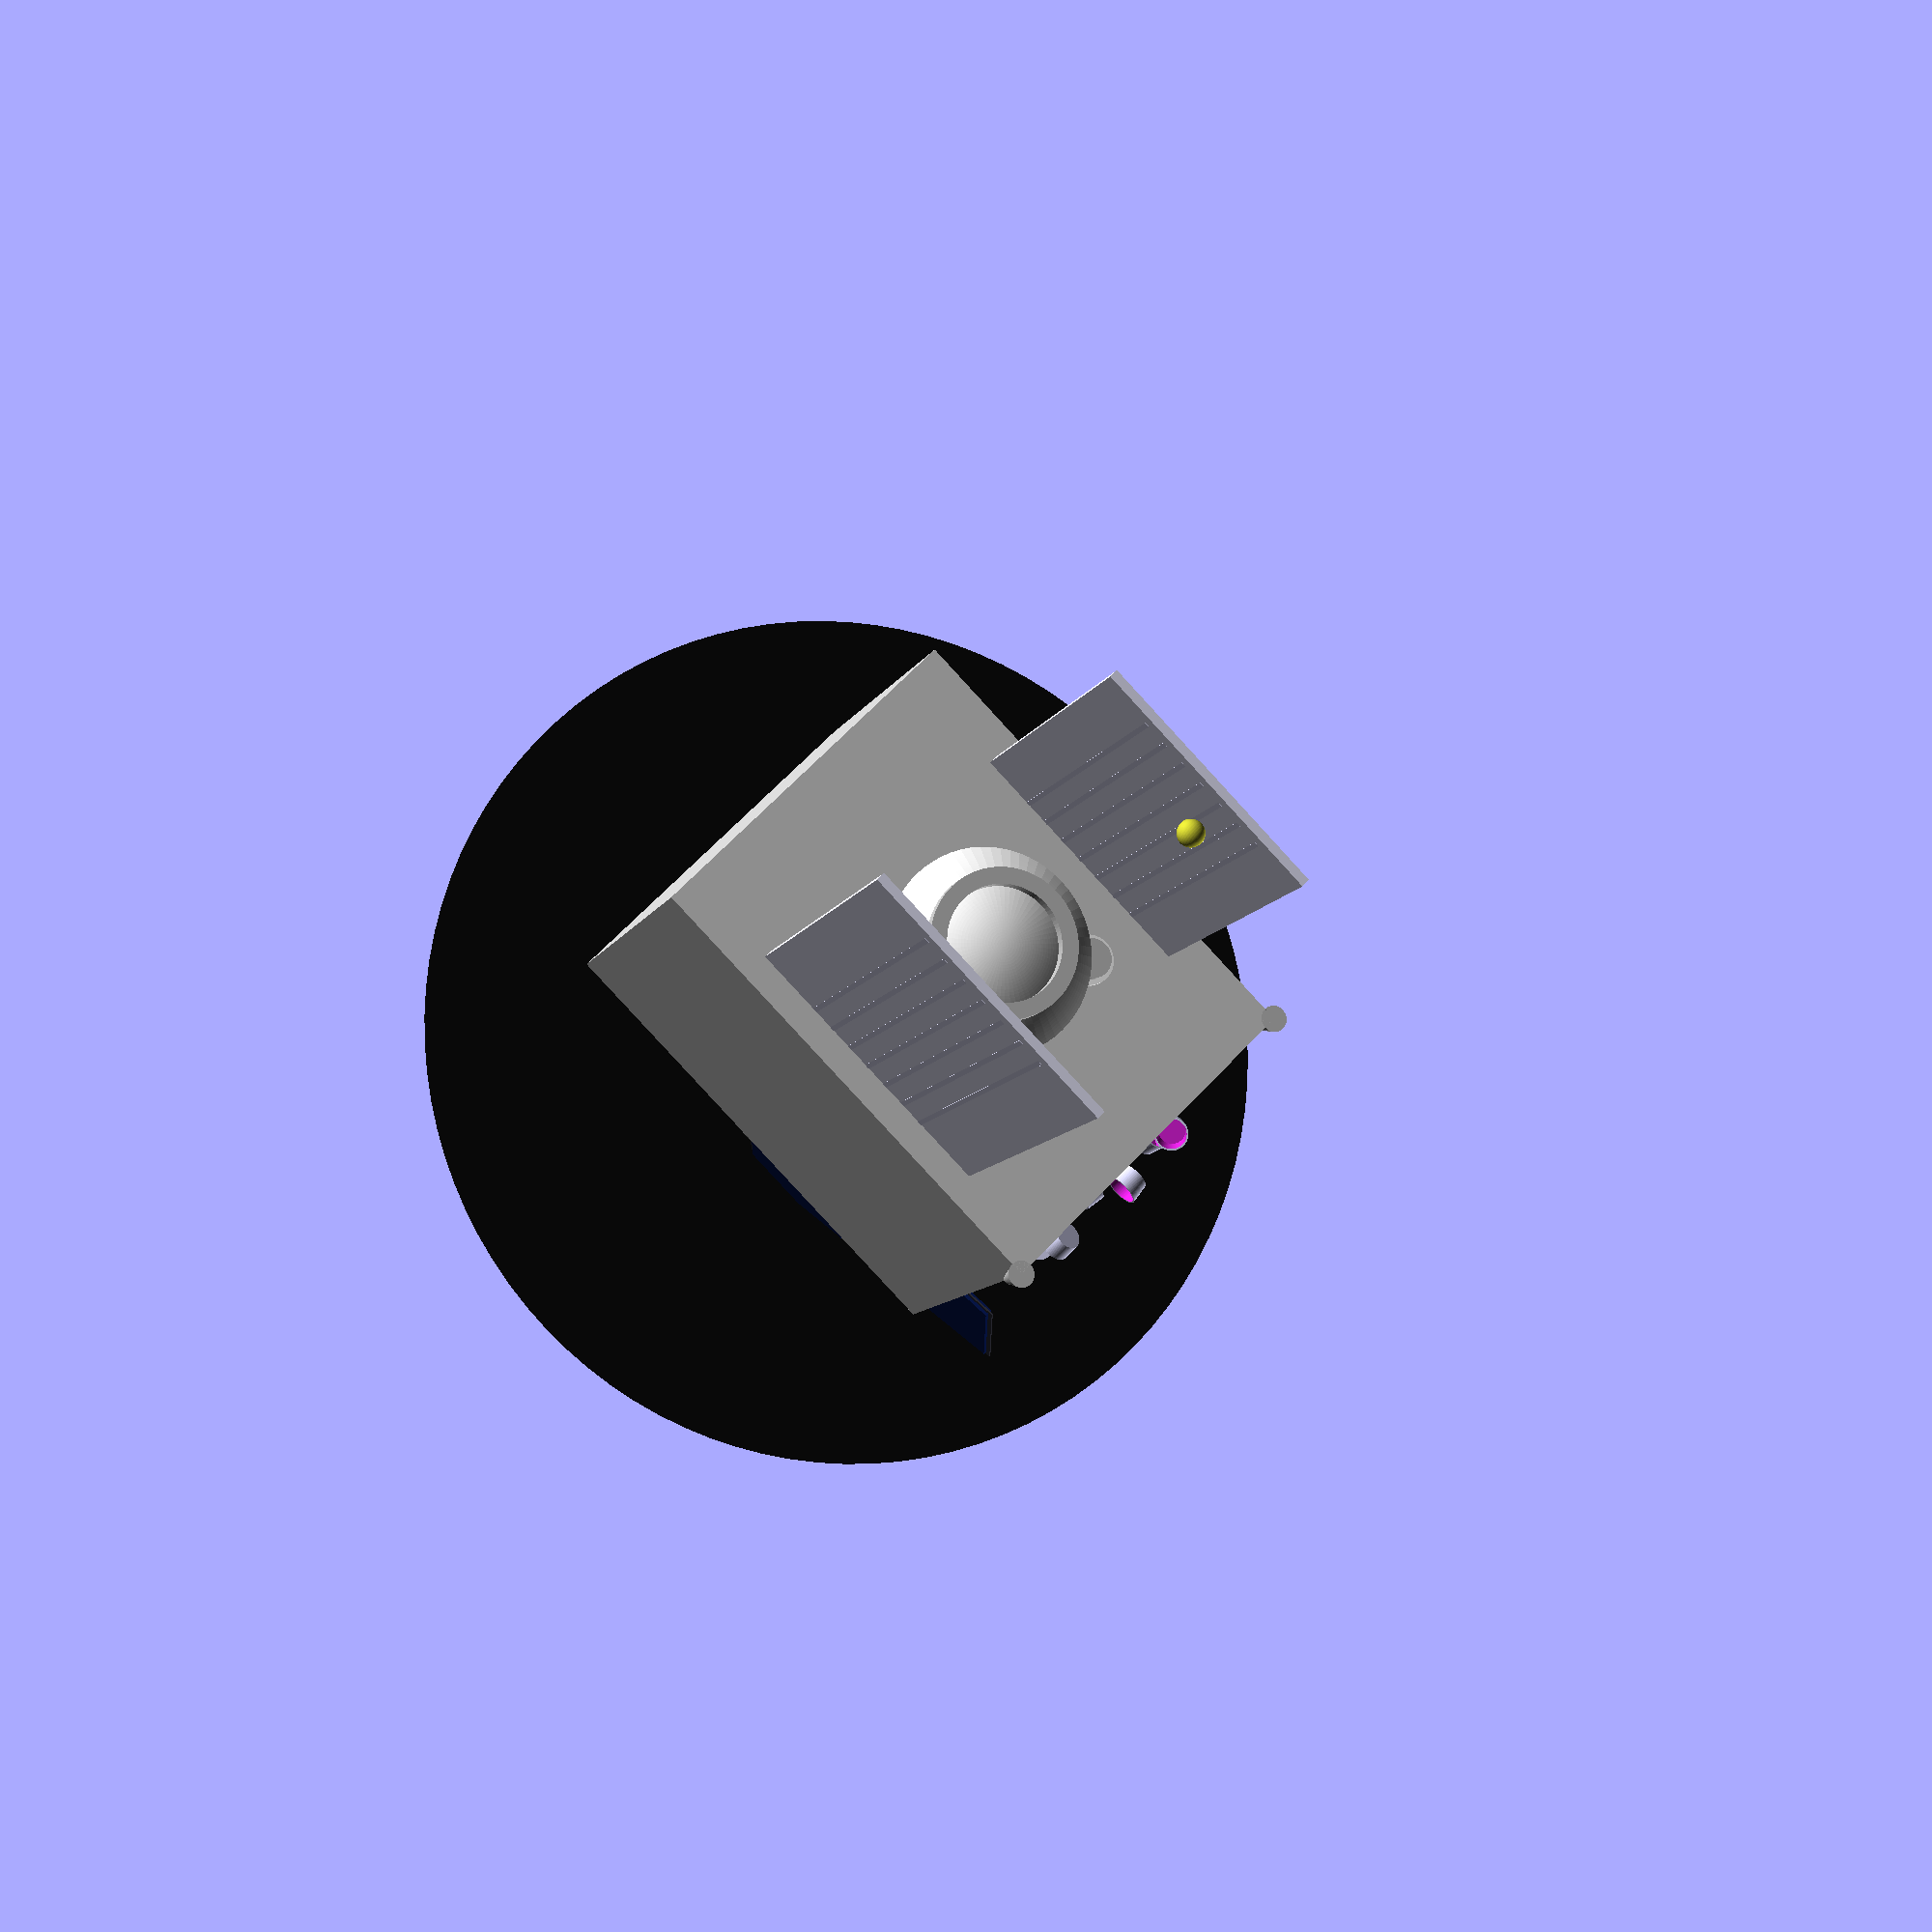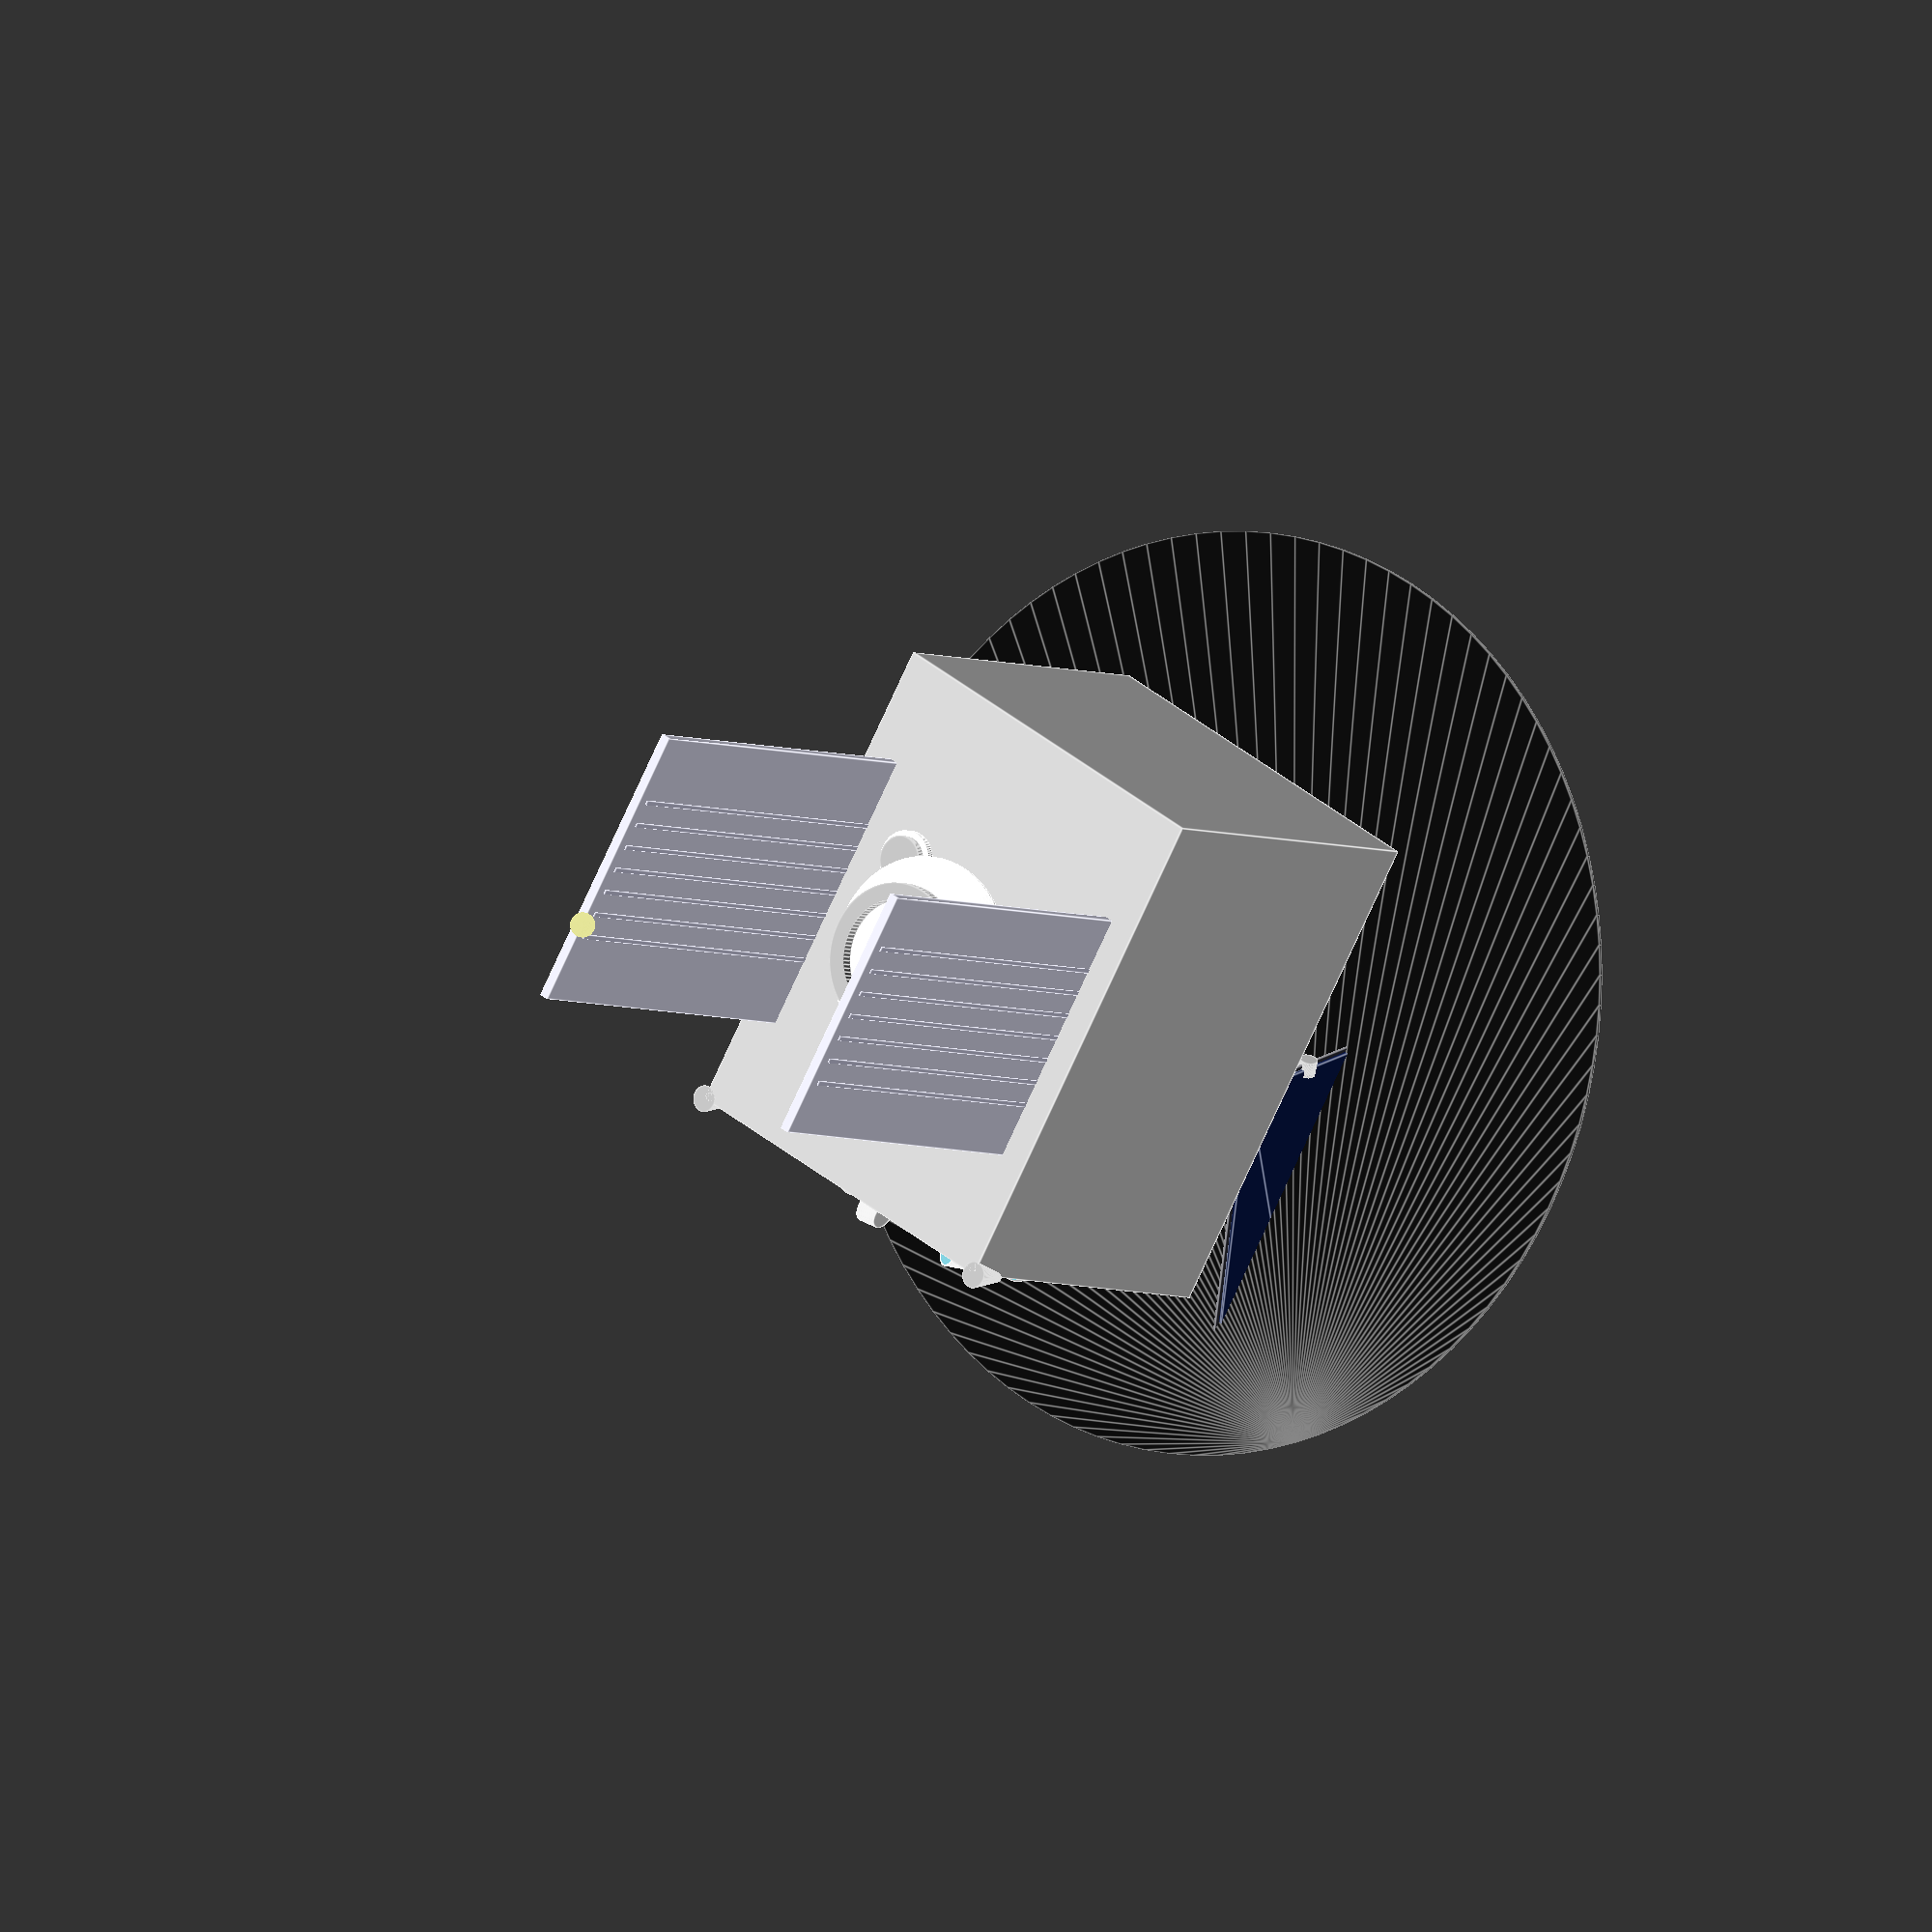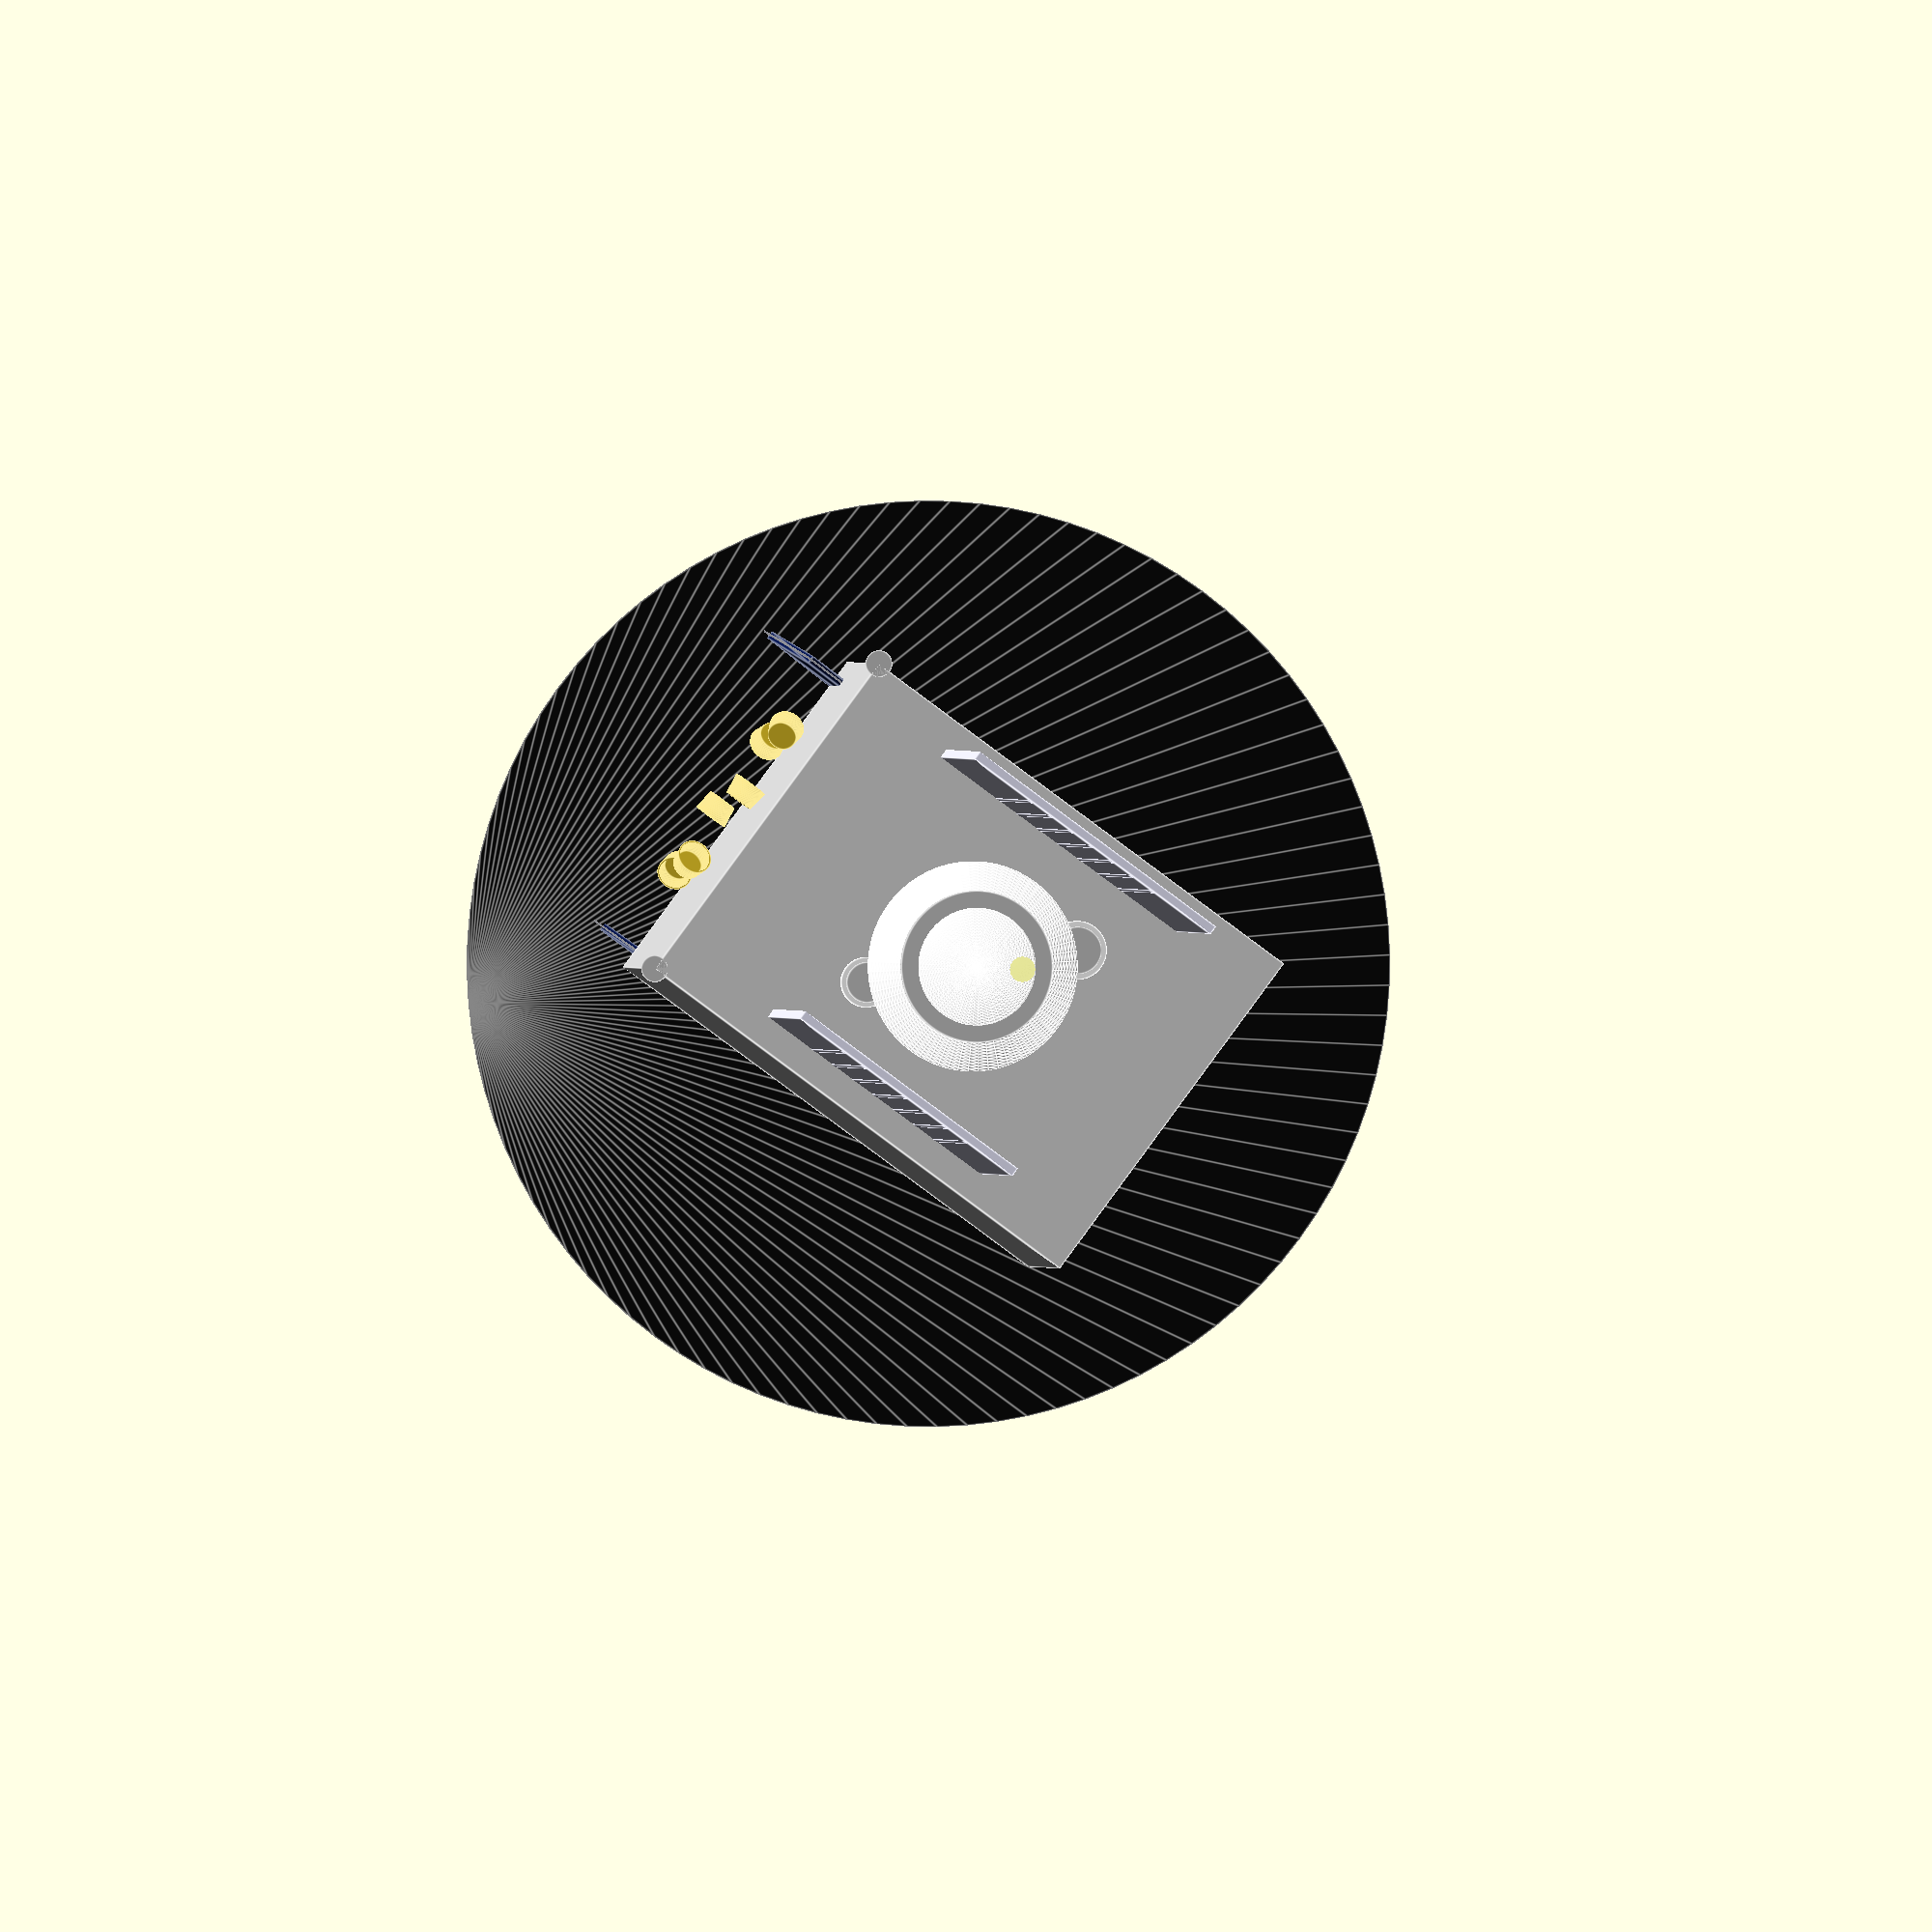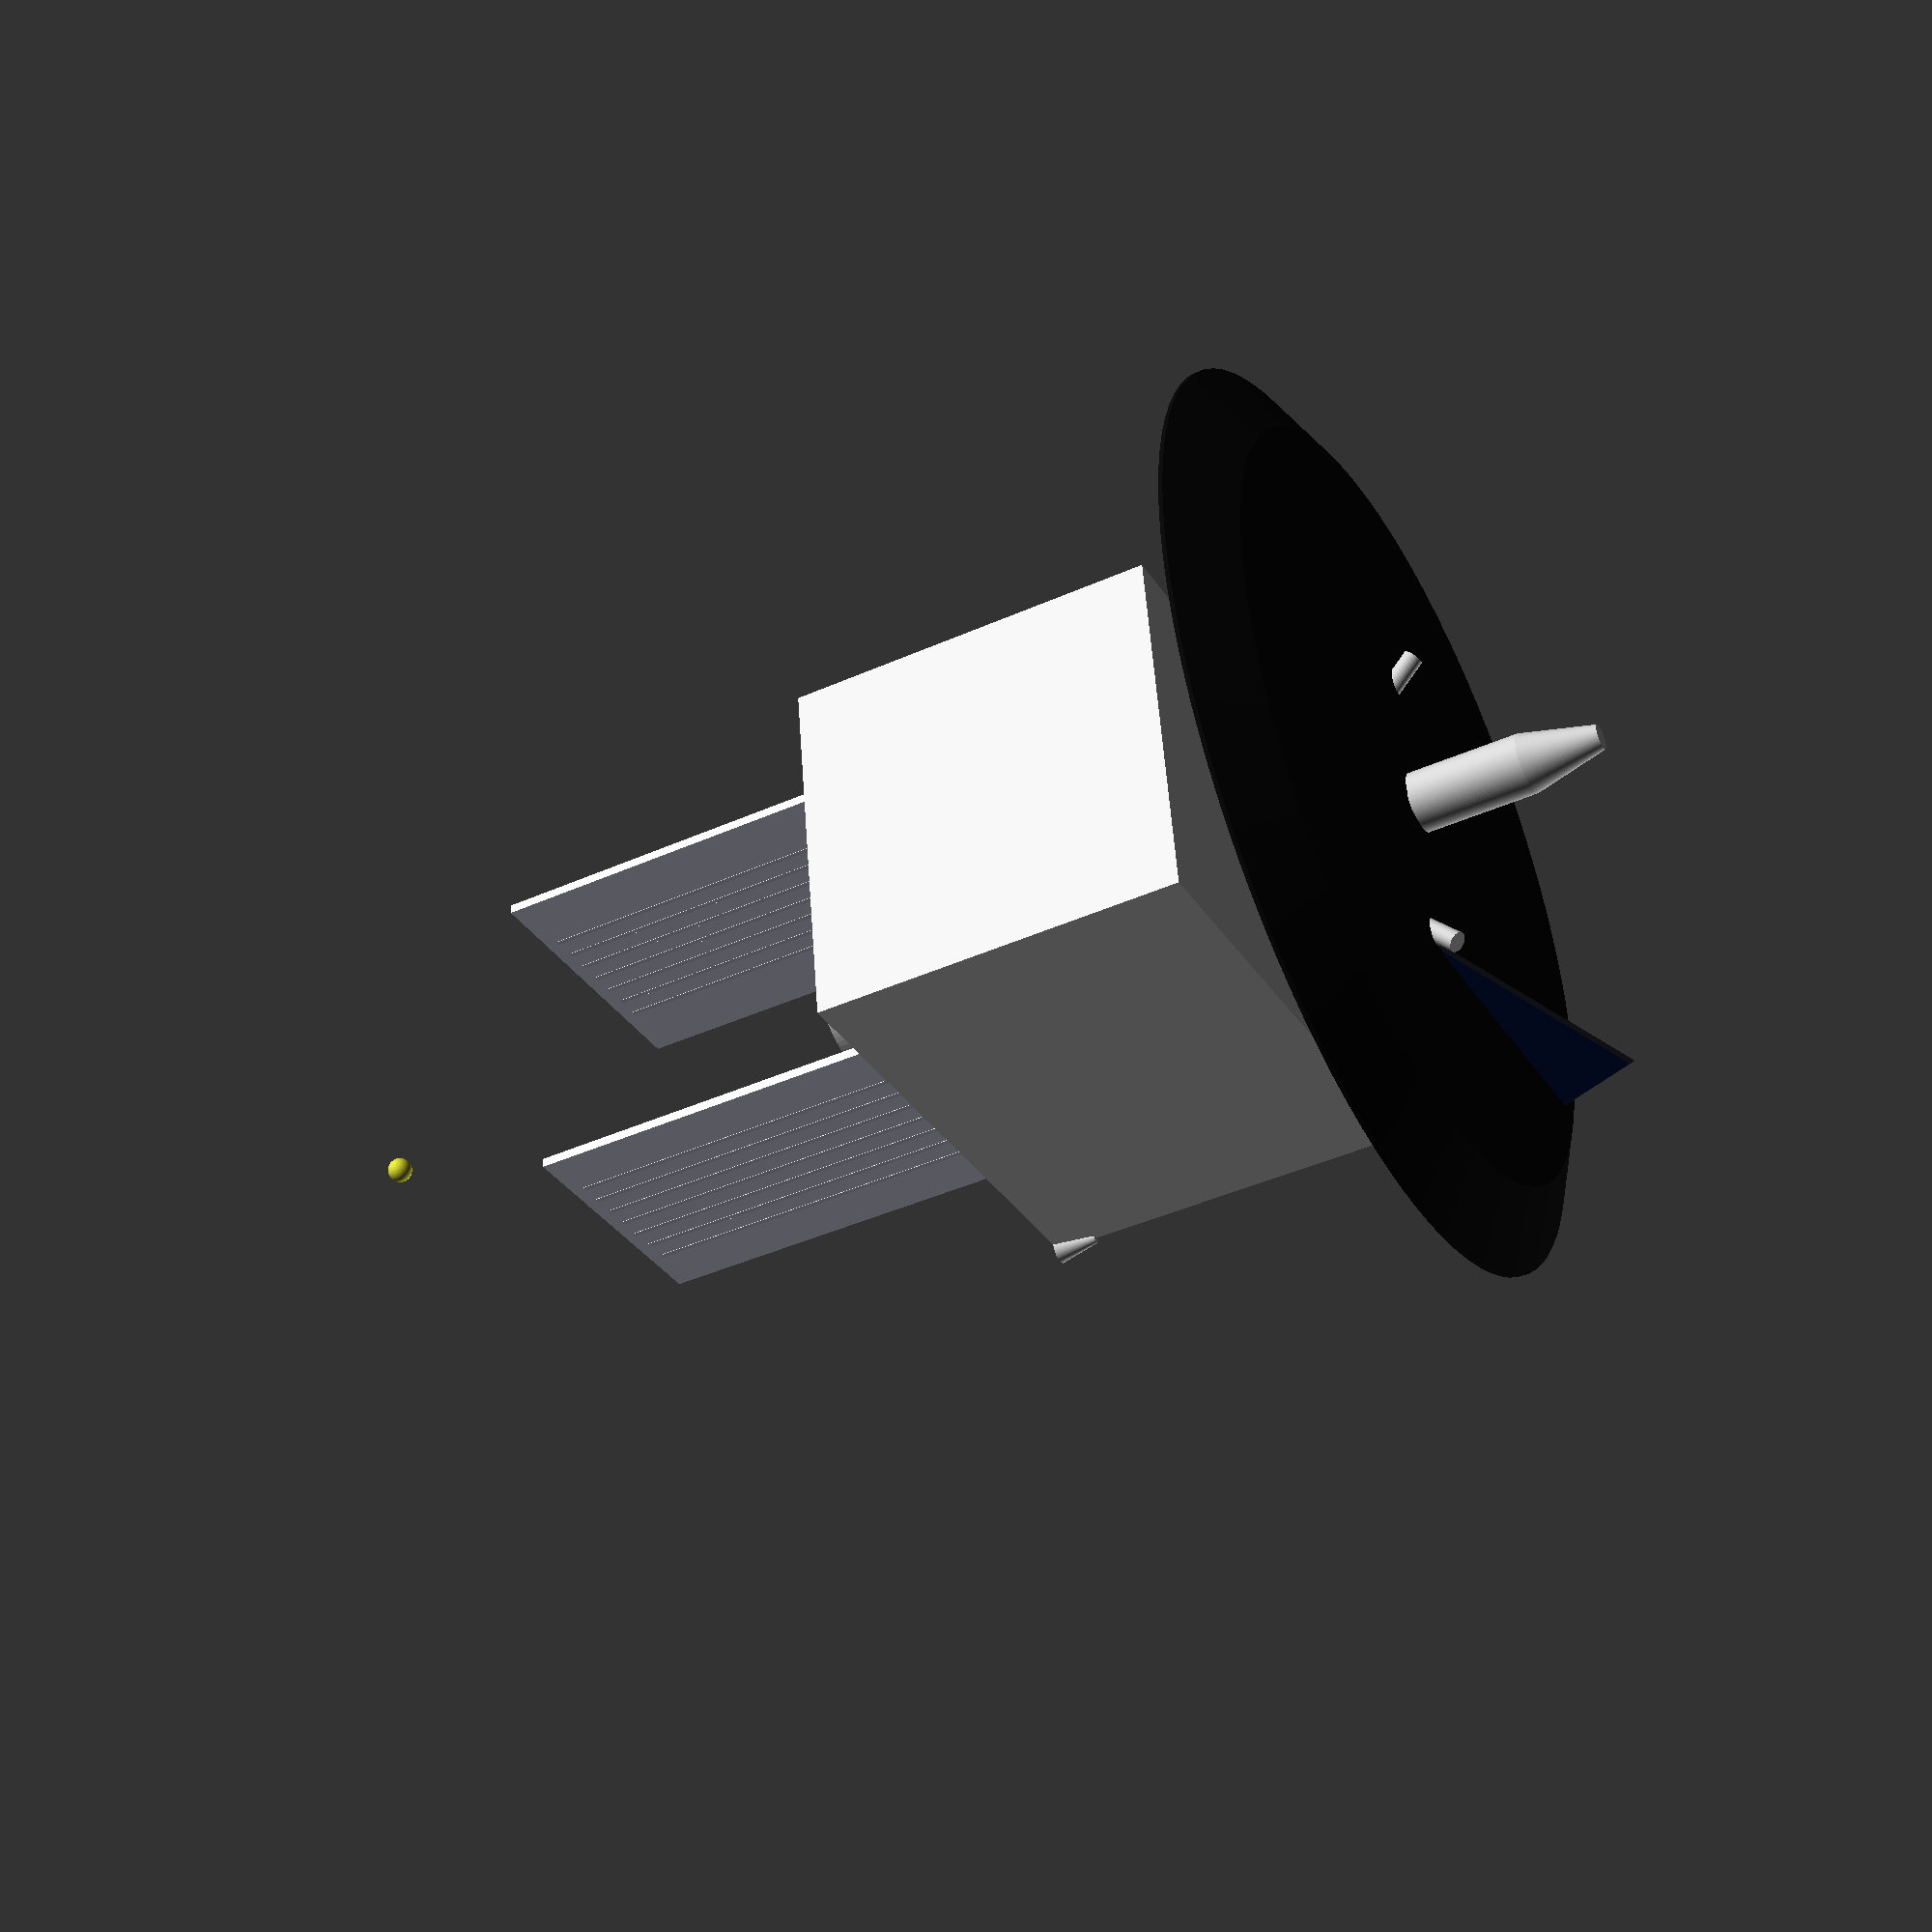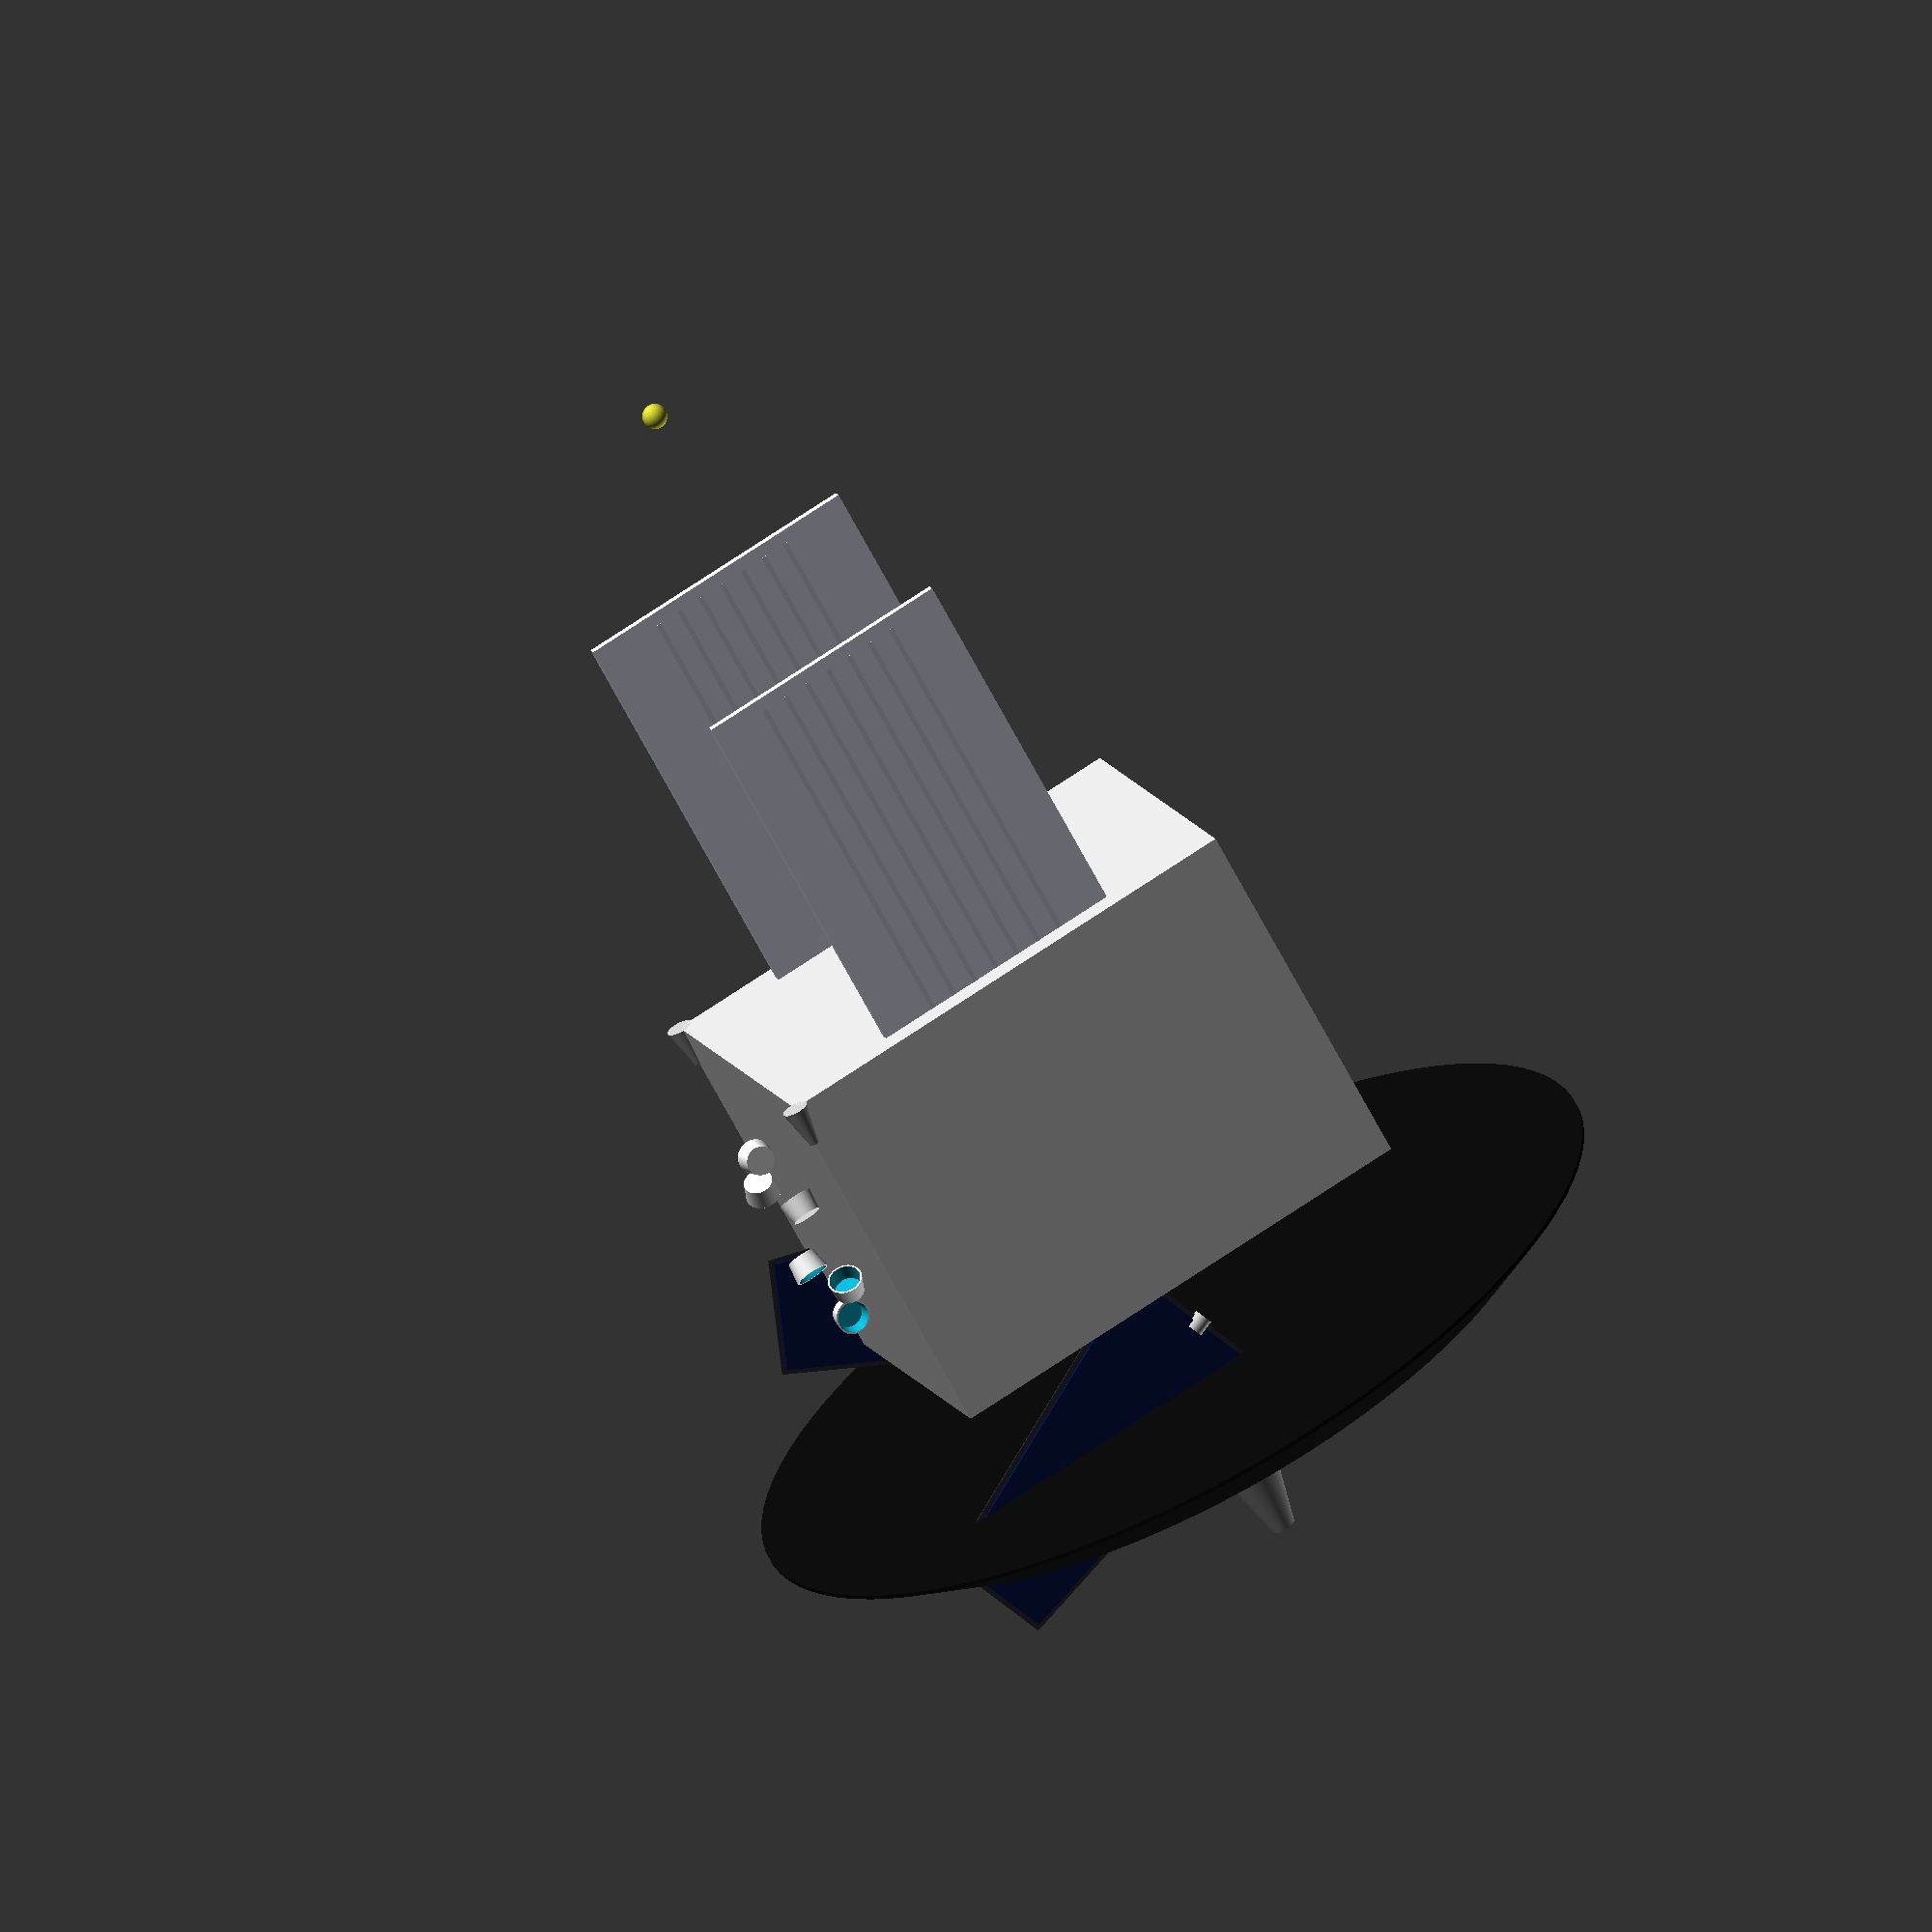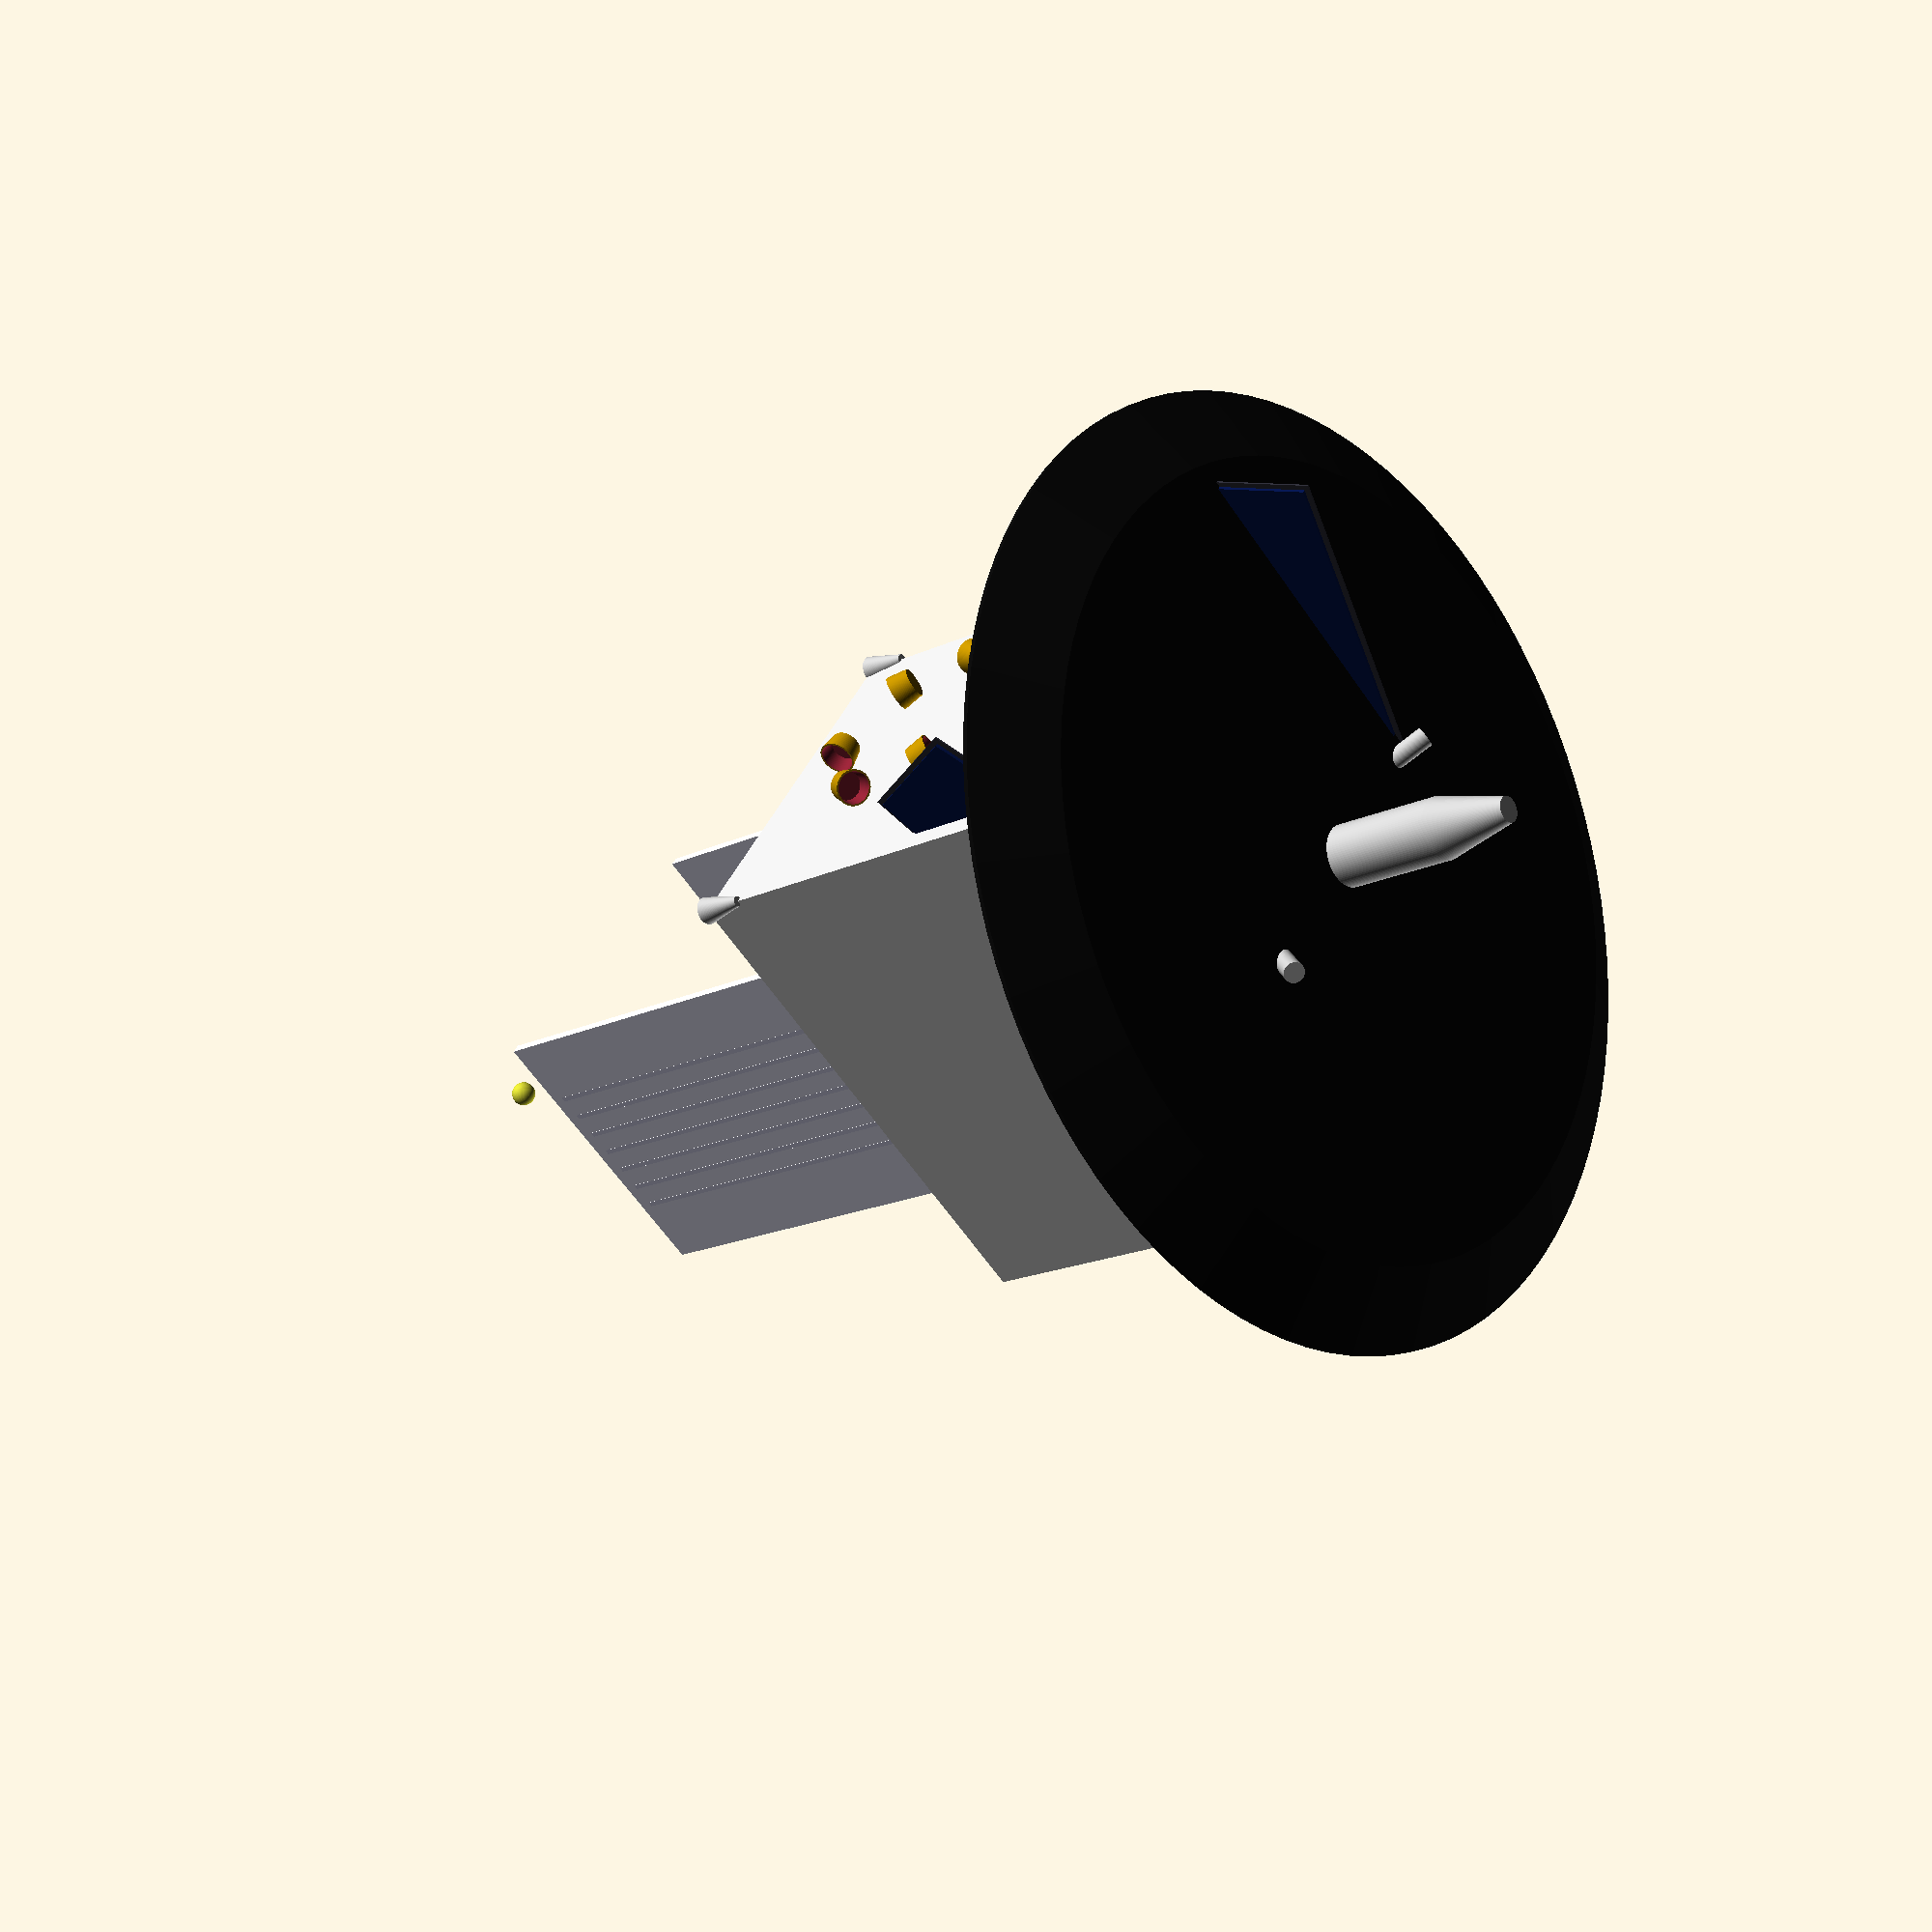
<openscad>
// ===========================================
// Satélite paramétrico: ESA-like y Parker-like
// Autor: Víctor + Copilot
// ===========================================

$fn = 96;
quality = 64;

// ---------------------------
// Parámetros globales
// ---------------------------
parker_mode = true;       // true: Parker-like, false: ESA-like

// Bus genérico (ESA-like)
bus_w = 60;
bus_d = 60;
bus_h = 80;

// Paneles genéricos (ESA-like)
panel_len = 180;
panel_w   = 50;
panel_t   = 2;
panel_segments = 3;
panel_deploy_deg = 90;

// Antena HGA genérica
dish_diameter = 60;
dish_depth    = 12;
dish_thickness= 1.2;
boom_len = 50;

// Propulsores
thruster_h = 12;
thruster_r1= 4;
thruster_r2= 1.6;

// Conjuntos opcionales
show_reaction_wheel = true;
show_radiators      = true;
show_star_trackers  = true;
show_legacy_kit     = true;

// ---------------------------
// Parámetros Parker (ajusta aquí)
// ---------------------------
p_bus_w = 90;            // ancho del bus (eje X es sol)
p_bus_d = 90;            // fondo
p_bus_h = 120;           // alto

shield_d     = 220;      // diámetro del escudo térmico
shield_thk   = 10;       // espesor (hull cónico)
shield_cone  = 18;       // conicidad (reducción de radio en el canto caliente)
shield_gap   = 25;       // separación bus-escudo

paddle_len   = 80;       // longitud a lo largo de +X
paddle_root_w= 42;       // ancho en la raíz (cerca de bisagra)
paddle_tip_w = 26;       // ancho en la punta
paddle_t     = 2;        // espesor del panel
paddle_tilt_deg = 22;    // basculación para regular exposición
paddle_y_offset = p_bus_d/2 - 6;  // quita o añade margen al borde del bus

radiator_w   = 70;
radiator_h   = 110;
radiator_t   = 2.2;
radiator_back_offset = 40; // alejamiento hacia -X (lado antisolar)

back_dish_d  = 50;       // antena en la cara antisolar
back_dish_depth = 10;

boom_len_back = 140;     // boom de instrumentos hacia -X
boom_tip_r    = 3.0;

faraday_len   = 45;      // copa de Faraday sobresaliendo por el escudo
faraday_r     = 12;

// ---------------------------
// Utilidades
// ---------------------------
module radial(n=4, r=20, start=0) {
  for (k = [0:n-1])
    rotate([0,0,start + k*360/n])
      translate([r,0,0])
        children();
}

module ring(h=4, r_outer=20, r_inner=16, center=false) {
  difference() {
    cylinder(h=h, r=r_outer, center=center);
    cylinder(h=h+0.2, r=r_inner, center=center);
  }
}

module strut_x(l=30, r=1.6) { // viga a lo largo de X
  rotate([0,90,0]) cylinder(h=l, r=r, center=false);
}

// ---------------------------
// Partes comunes (ESA-like)
// ---------------------------
module bus_body(w=bus_w, d=bus_d, h=bus_h) {
  color("lightgray") cube([w,d,h], center=true);
}

module radiator_plate(w=36, h=50, t=1.6) {
  color([0.95,0.95,1.0]) cube([w,t,h], center=true);
}

module star_tracker() {
  color("gray") cylinder(h=8, r=4, center=true);
  color([0.1,0.1,0.1]) translate([0,0,6]) cylinder(h=2, r=3.8, center=true);
  color("silver") rotate([0,90,0]) cylinder(h=12, r=1.2, center=false);
}

module thruster(h=thruster_h, r1=thruster_r1, r2=thruster_r2) {
  color("silver") cylinder(h=h, r1=r1, r2=r2, center=false);
}

module solar_segment(seg_len=50, seg_w=panel_w, seg_t=panel_t) {
  color([0.2,0.2,0.25]) cube([seg_len, seg_w, seg_t], center=true);
  translate([0,0,-seg_t/4])
    color([0.02,0.1,0.35]) cube([seg_len-3, seg_w-3, seg_t/2], center=true);
}

module solar_wing(total_len=panel_len, segs=panel_segments, seg_w=panel_w, seg_t=panel_t) {
  seg_len = total_len / segs;
  union() {
    for (i=[0:segs-1])
      translate([i*(seg_len+1.5) + seg_len/2, 0, 0])
        solar_segment(seg_len, seg_w, seg_t);
    color("silver") translate([-2, 0, 0]) rotate([0,90,0]) cylinder(h=4, r=2.5, center=true);
  }
}

module dish_parabola(d=dish_diameter, depth=dish_depth, t=dish_thickness, profile_steps=36) {
  rmax = d/2;
  a = depth/(rmax*rmax);
  color("white")
    rotate_extrude(convexity=10, $fn=quality)
      polygon(concat(
        [[0,0]],
        [for (i=[0:profile_steps]) let(r = rmax*i/profile_steps) [r, a*r*r]],
        [[rmax, a*rmax*rmax + t], [0,t]]
      ));
}

module gimbal_hga(d_outer=30, t=2.5) {
  color("silver") ring(h=3, r_outer=d_outer/2, r_inner=d_outer/2 - t, center=true);
  rotate([90,0,0]) color("silver") ring(h=3, r_outer=(d_outer-6)/2, r_inner=(d_outer-6)/2 - t, center=true);
}

module reaction_wheel_stack() {
  color([0.4,0.4,0.45]) translate([0,0,-6]) cylinder(h=6, r=10, center=false);
  color([0.4,0.4,0.45]) translate([0,0, 2]) cylinder(h=6, r=10, center=false);
  color([0.4,0.4,0.45]) translate([0,0,10]) cylinder(h=6, r=10, center=false);
}

module medium_gain_patch(r=8, h=2) {
  color("white") cylinder(h=h, r=r, center=true);
  color("silver") translate([0,0,-h/2-2]) cylinder(h=2, r=r*0.8, center=false);
}

// ---------------------------
// Ensamblajes (ESA-like)
// ---------------------------
module solar_array_pair(deploy_deg=panel_deploy_deg) {
  // Ala izquierda
  translate([-bus_w/2, 0, 0]) {
    color("silver") rotate([0,90,0]) cylinder(h=6, r=3, center=true);
    rotate([0, deploy_deg, 0]) translate([-1, 0, 0]) solar_wing();
  }
  // Ala derecha
  translate([ bus_w/2, 0, 0]) {
    color("silver") rotate([0,90,0]) cylinder(h=6, r=3, center=true);
    rotate([0, -deploy_deg, 0]) mirror([1,0,0]) translate([-1, 0, 0]) solar_wing();
  }
}

module hga_assembly() {
  translate([bus_w/2, 0, 0]) {
    color("silver") strut_x(l=boom_len, r=1.8);
    translate([boom_len, 0, 0]) {
      gimbal_hga(d_outer=34);
      rotate([0, -25, 0]) dish_parabola();
    }
  }
}

module star_trackers_assembly() {
  base_z = bus_h/2;
  rotate([0,0,45])  translate([0, bus_d/2 + 6, base_z-10]) rotate([90,0,0]) star_tracker();
  rotate([0,0,-45]) translate([0,-bus_d/2 - 6, base_z-10]) rotate([90,0,0]) star_tracker();
}

module radiators_assembly() {
  translate([0, bus_d/2 + 1, 10]) radiator_plate();
  translate([0,-bus_d/2 - 1, -10]) rotate([0,0,180]) radiator_plate();
}

module thrusters_assembly() {
  corner = [[1,1],[1,-1],[-1,1],[-1,-1]];
  for (c = corner) {
    translate([c[0]*bus_w/2, c[1]*bus_d/2,  bus_h/2]) rotate([90,0,0]) thruster();
    translate([c[0]*bus_w/2, c[1]*bus_d/2, -bus_h/2]) rotate([-90,0,0]) thruster();
  }
}

module reaction_wheels_assembly() {
  if (show_reaction_wheel) translate([0,0,0]) reaction_wheel_stack();
}

// ---------------------------
// Kit legado (limpiado)
// ---------------------------
module RotateStuff(radius=20, number=5) {
  for (azimut = [0:360/number:359])
    rotate([0,0,azimut]) translate([radius, 0, 0]) children();
}

module moteurMoche() {
  difference() {
    cylinder(h=5, r1=5, r2=6, center=false);
    translate([0,0,1]) scale([0.95,0.95,1.2]) cylinder(h=5, r1=5, r2=6, center=false);
  }
}

module legacy_details(busH=bus_h) {
  translate([0,0,-busH/2 - 6]) RotateStuff(radius=22, number=6)
    rotate([90,0,0]) scale([0.7,0.7,1]) moteurMoche();
}

// ---------------------------
// Ensamblaje principal ESA-like
// ---------------------------
module esa_satellite() {
  // Cuerpo
  bus_body();
  // Alas
  solar_array_pair(panel_deploy_deg);
  // Antenas
  hga_assembly(); medium_gain_patch_on_back=false;
  // Radiadores
  if (show_radiators) radiators_assembly();
  // Star trackers
  if (show_star_trackers) star_trackers_assembly();
  // Propulsores
  thrusters_assembly();
  // Ruedas de reacción
  reaction_wheels_assembly();
  // Detalles heredados
  if (show_legacy_kit) legacy_details();
}

// ===================================================
// Parker-like: escudo térmico, paneles basculantes,
// radiadores antisolares, boom y Faraday cup
// ===================================================

// Escudo térmico cónico
module heat_shield(d=shield_d, th=shield_thk, cone=shield_cone) {
  color([0.05,0.05,0.05]) // negro térmico
  hull() {
    translate([0,0,0])  cylinder(h=1, r=d/2, center=false);
    translate([0,0,th]) cylinder(h=1, r=d/2 - cone, center=false);
  }
}

// Copa de Faraday (SWEAP)
module faraday_cup(len=faraday_len, r=faraday_r) {
  color("silver") union() {
    cylinder(h=len*0.6, r=r*0.6, center=false);
    translate([0,0,len*0.6]) cylinder(h=len*0.4, r1=r*0.6, r2=r*0.25, center=false);
    translate([0,0,-6]) cylinder(h=6, r=r*0.35, center=false); // cuello
  }
}

// Panel trapezoidal (pala)
module parker_paddle(len=paddle_len, root_w=paddle_root_w, tip_w=paddle_tip_w, t=paddle_t) {
  color([0.03,0.09,0.30])
  linear_extrude(height=t, center=true)
    polygon(points=[
      [0, -root_w/2], [0, root_w/2],
      [len, tip_w/2], [len, -tip_w/2]
    ]);
  // marco fino
  color([0.18,0.18,0.22])
  linear_extrude(height=t*0.2, center=true)
    offset(delta=1.2)
      polygon(points=[
        [0, -root_w/2], [0, root_w/2],
        [len, tip_w/2], [len, -tip_w/2]
      ]);
  // bisagra
  color("silver") translate([0,0,0]) rotate([0,90,0]) cylinder(h=4, r=2.2, center=true);
}

// Radiador grande antisolar
module parker_radiator(w=radiator_w, h=radiator_h, t=radiator_t) {
  color([0.92,0.92,1.0]) cube([w,t,h], center=true);
  // aletas finas
  for (i=[-3:3]) translate([i*6,0,0]) color([0.85,0.85,0.95]) cube([1.2,t+0.2,h-6], center=true);
}

// Boom de instrumentos y punta
module instrument_boom(len=boom_len_back, tip_r=boom_tip_r) {
  color("silver") rotate([0,90,0]) cylinder(h=len, r=1.8, center=false);
  translate([-len,0,0]) color([0.8,0.8,0.2]) sphere(r=tip_r);
}

// Montaje Parker
module parker_probe() {
  // Bus reescalado
  color("lightgray") translate([0,0,0]) cube([p_bus_w,p_bus_d,p_bus_h], center=true);

  // Escudo térmico mirando a +X (sol)
  translate([ p_bus_w/2 + shield_gap, 0, 0]) rotate([0,90,0]) heat_shield();
  // Vigas de sujeción bus-escudo
  translate([ p_bus_w/2, 0, 0])
    radial(n=4, r= p_bus_d/2 - 12, start=45)
      color("silver") strut_x(l=shield_gap, r=2.4);

  // Copa de Faraday sobresaliendo por delante del escudo (eje +X)
  translate([ p_bus_w/2 + shield_gap + shield_thk + 2, 0, 0]) rotate([0,90,0]) faraday_cup();

  // Alas solares tipo palas, a ±Y cerca del borde del bus, basculadas
  // Ala +Y
  translate([ p_bus_w/2 + shield_gap - 12,  paddle_y_offset,  0])
    rotate([0, paddle_tilt_deg, 0])  // basculación
      rotate([0,90,90])  // orientar pala a lo largo de +X
        parker_paddle();
  // Ala -Y (espejada)
  translate([ p_bus_w/2 + shield_gap - 12, -paddle_y_offset,  0])
    rotate([0, -paddle_tilt_deg, 0])
      mirror([0,1,0]) rotate([0,90,90]) parker_paddle();

  // Radiadores en la cara antisolar (-X), desplazados hacia atrás
  translate([ -p_bus_w/2 - radiator_back_offset,  0,  0]) {
    translate([0,  p_bus_d/2 - 8,  0]) rotate([0,90,0]) parker_radiator();
    translate([0, -p_bus_d/2 + 8,  0]) rotate([0,90,0]) parker_radiator(w=radiator_w*0.9, h=radiator_h*0.9);
  }

  // Antena principal en la cara antisolar (-X): plato mediano
  translate([ -p_bus_w/2 - 20, 0, 0]) {
    color("silver") rotate([0,90,0]) ring(h=3, r_outer=18, r_inner=14, center=true);
    rotate([0,90,0]) dish_parabola(d=back_dish_d, depth=back_dish_depth, t=1.0);
  }

  // Boom de instrumentos hacia -X
  translate([ -p_bus_w/2 - 10, 0, 0]) instrument_boom();

  // Pequeños propulsores, solo en la parte trasera y protegidos
  for (s = [[-1,1],[ -1,-1 ]])  // esquinas superiores traseras
    translate([ -p_bus_w/2, s[1]*p_bus_d/2,  s[0]*p_bus_h/2 ])
      rotate([0,90,0]) thruster(h=10, r1=3.2, r2=1.2);

  // Sensores/antenas de media ganancia en saliente trasero
  translate([ -p_bus_w/2 - 6,  18,  18]) rotate([0,90,0]) medium_gain_patch(r=7,h=2);
  translate([ -p_bus_w/2 - 6, -18, -18]) rotate([0,90,0]) medium_gain_patch(r=6,h=2);

  // Opcional: rueda de reacción (decorativa) en el interior
  translate([0,0,0]) reaction_wheel_stack();

  // Opcional: detalles heredados debajo
  if (show_legacy_kit)
    translate([0,0,0]) legacy_details(busH=p_bus_h);
}

// ---------------------------
// Ejecutar
// ---------------------------
if (parker_mode)
  parker_probe();
else
  esa_satellite();


</openscad>
<views>
elev=84.1 azim=246.7 roll=42.6 proj=p view=wireframe
elev=255.9 azim=128.8 roll=204.4 proj=o view=edges
elev=83.2 azim=278.1 roll=233.3 proj=o view=edges
elev=33.3 azim=355.6 roll=27.7 proj=p view=solid
elev=285.8 azim=146.6 roll=236.3 proj=o view=solid
elev=62.3 azim=150.6 roll=214.4 proj=p view=solid
</views>
